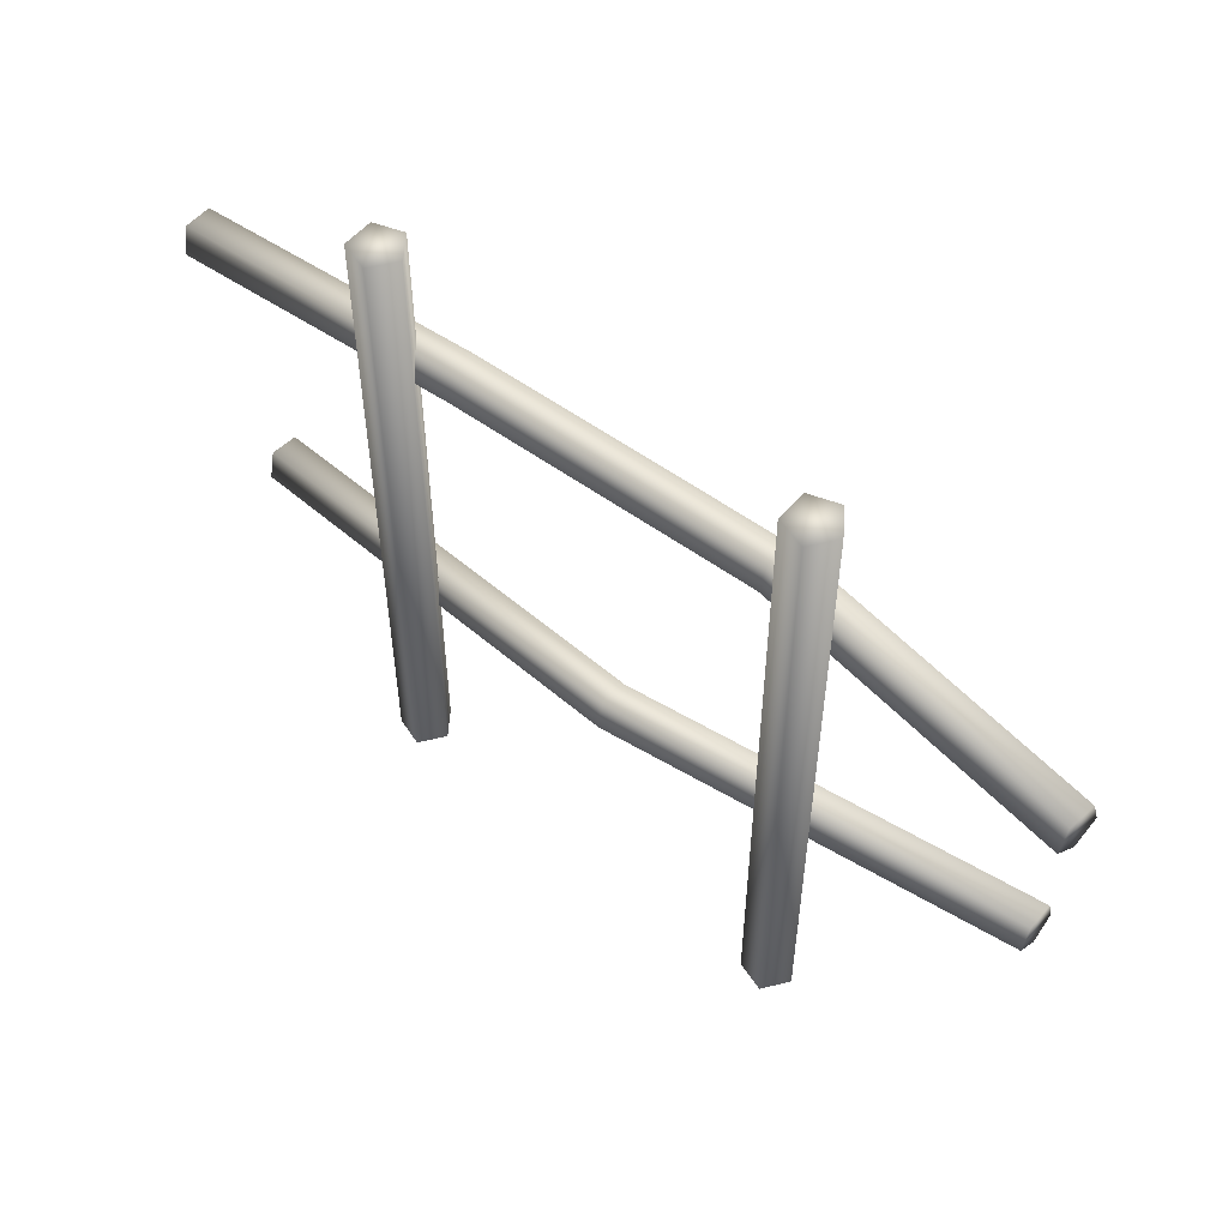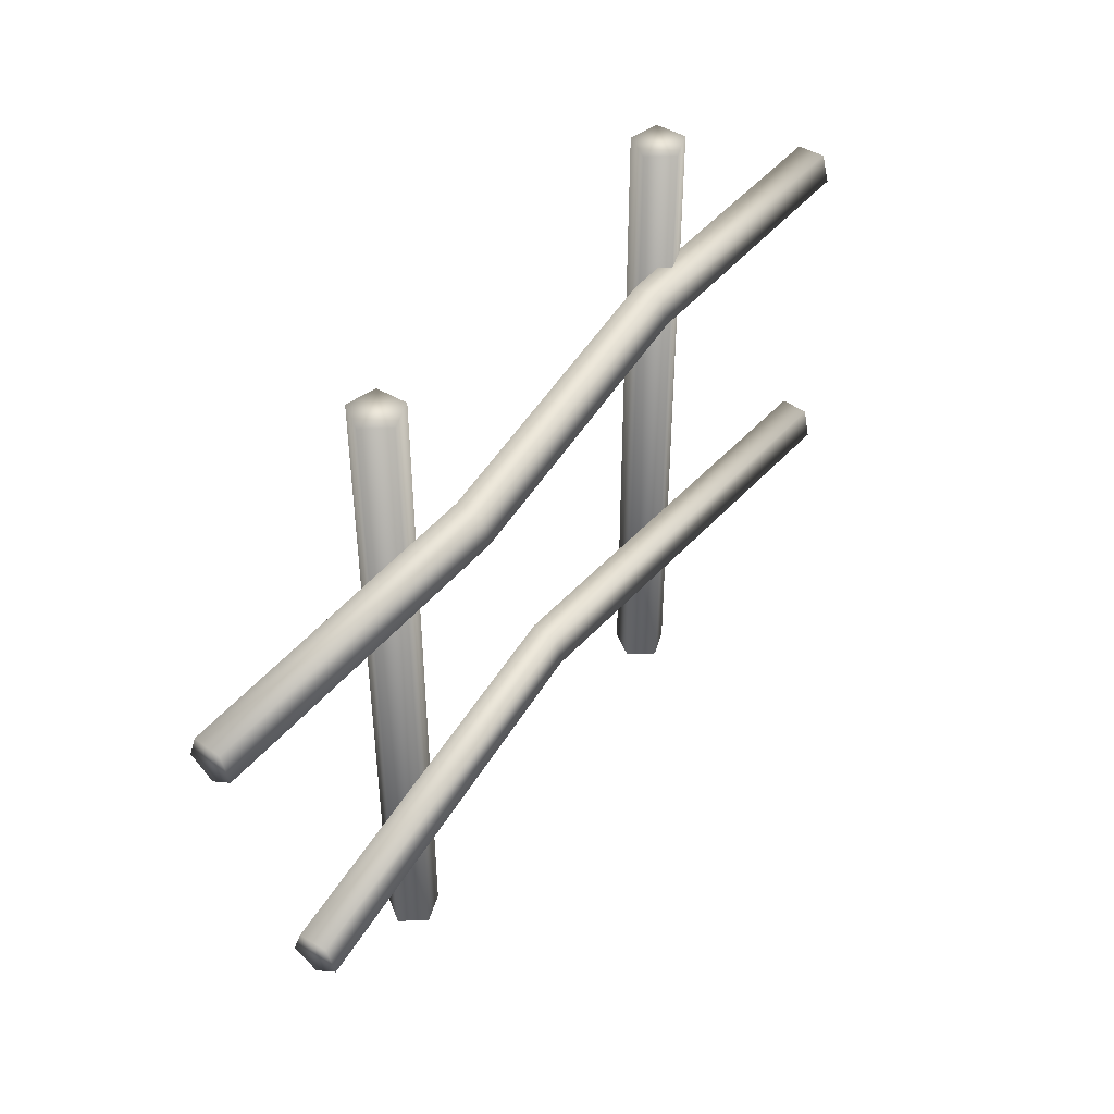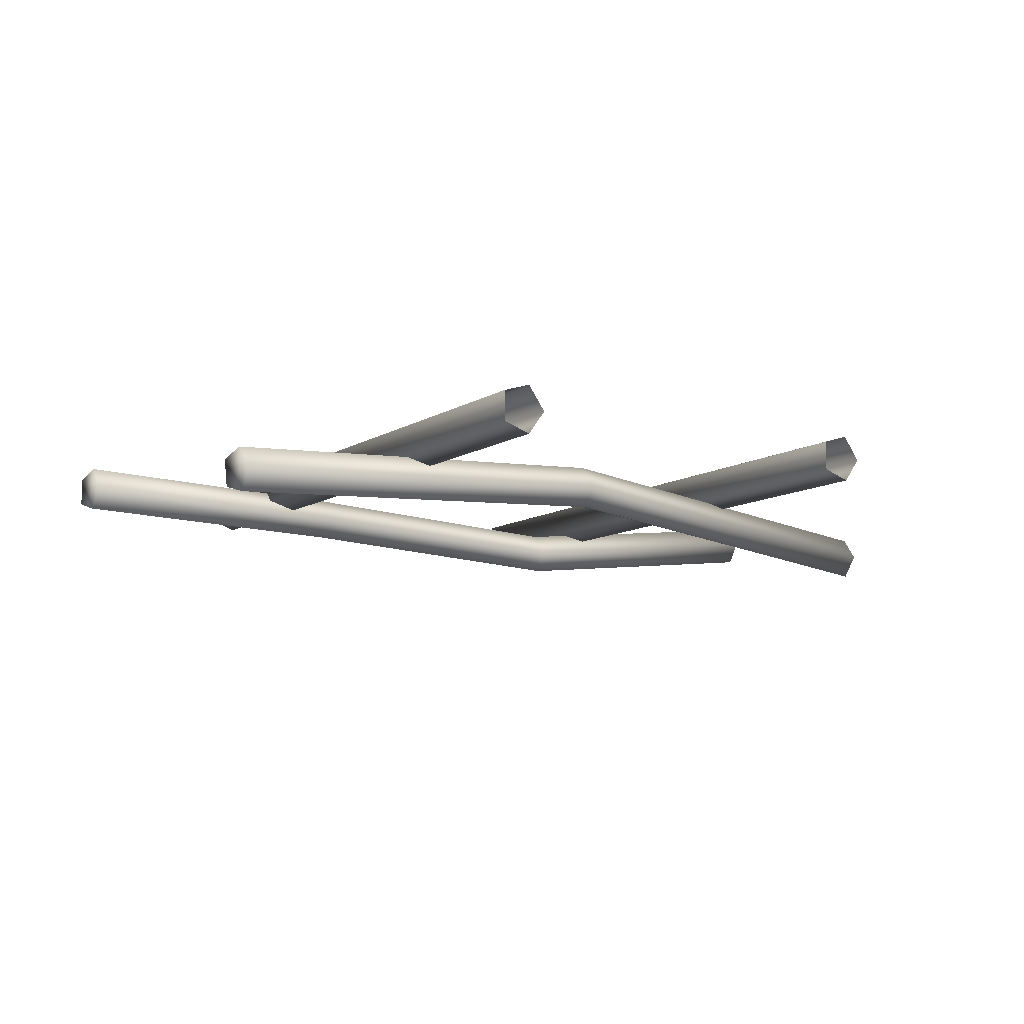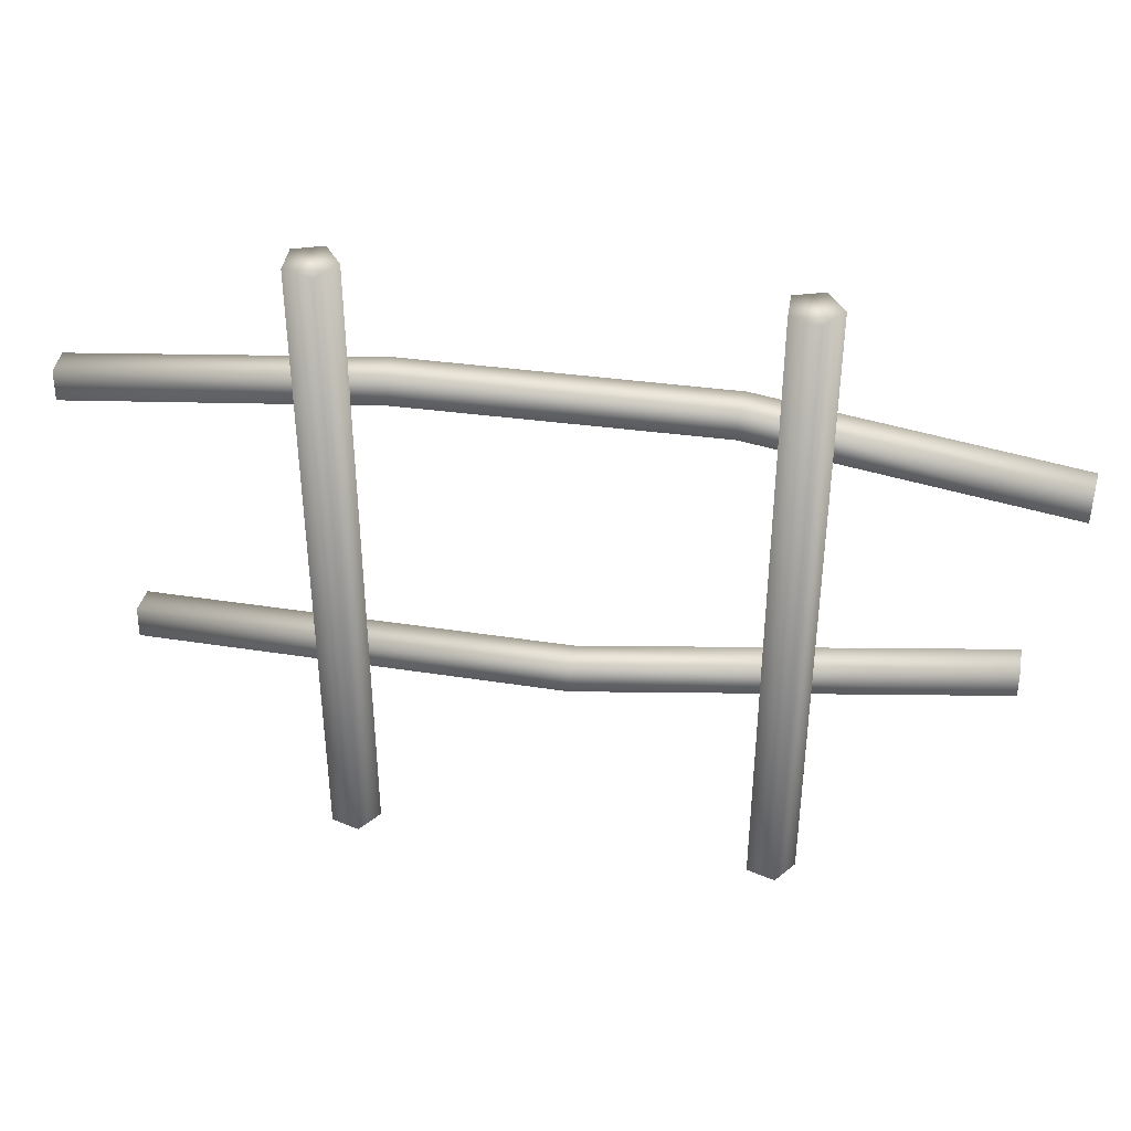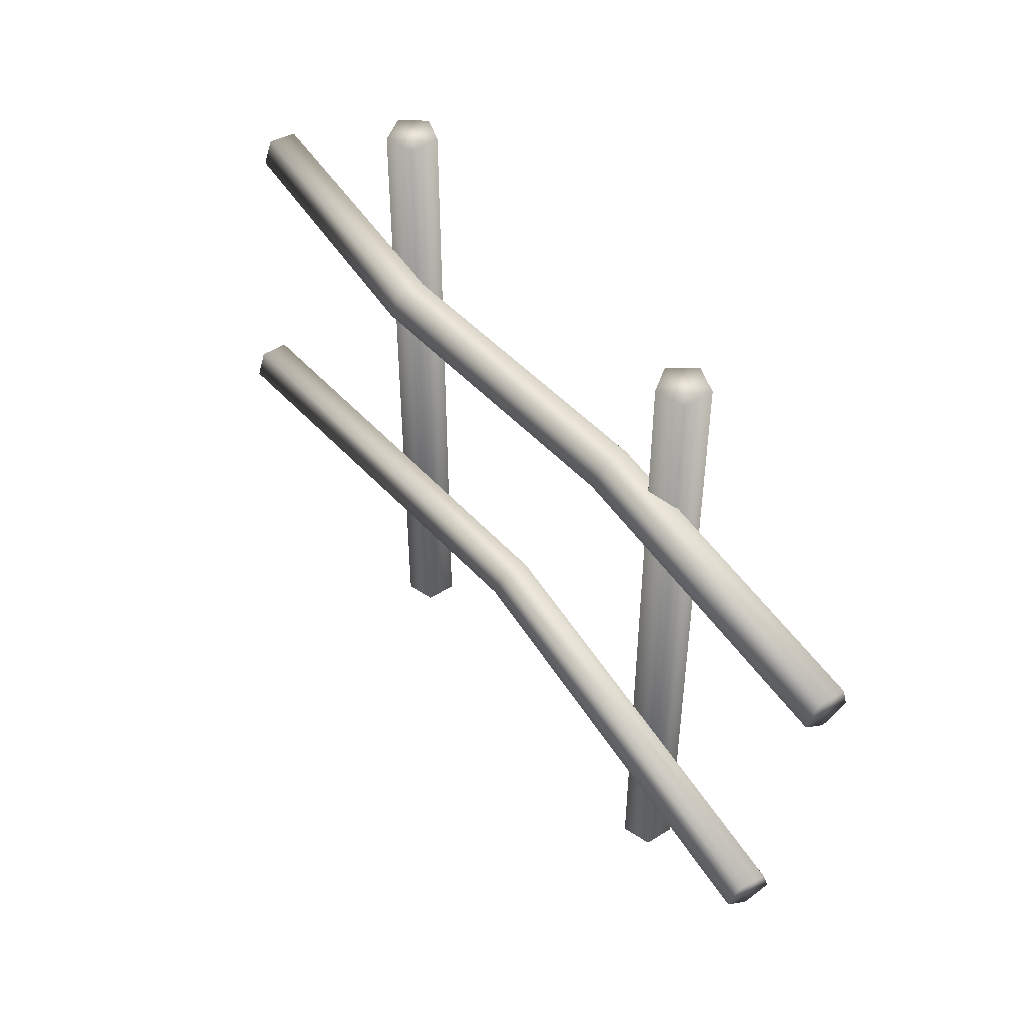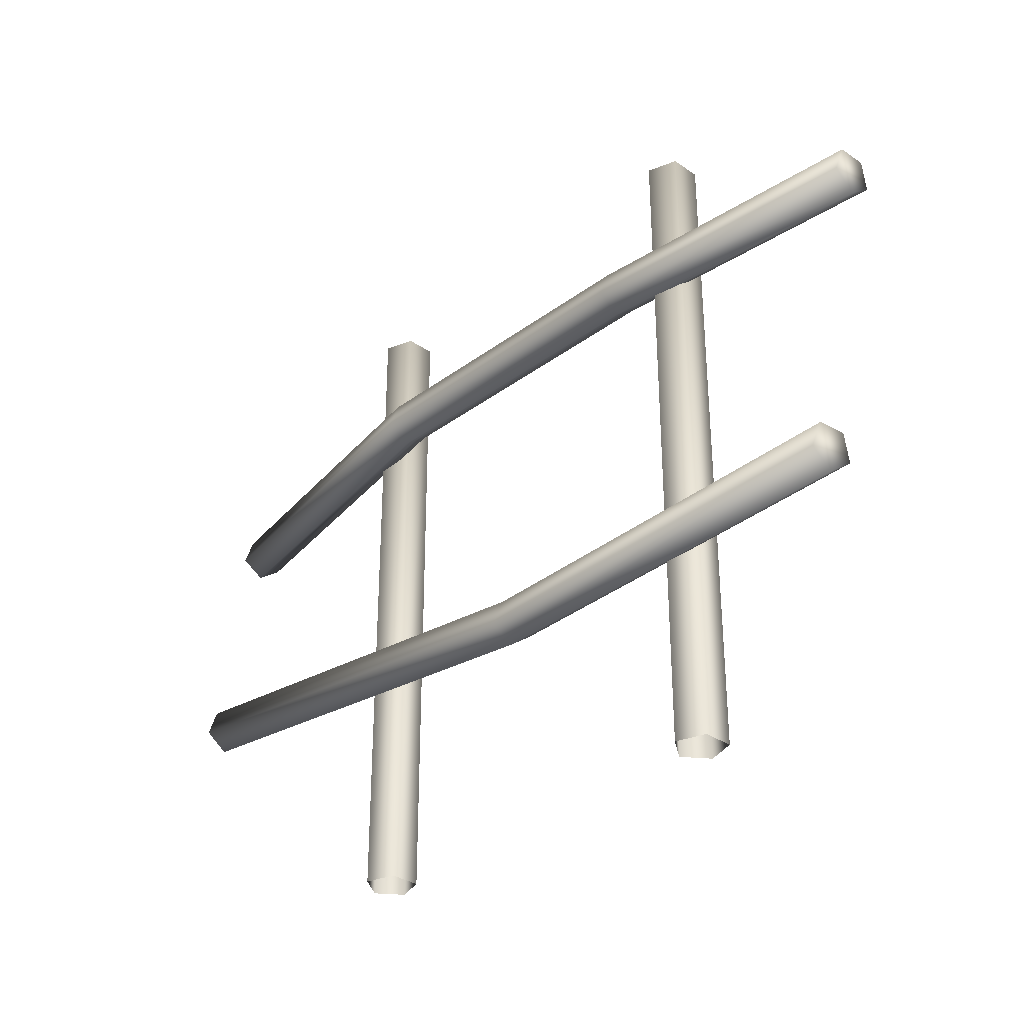
<metadata>
{"format":"obj","ext":"obj","renderer":"f3d","projection":"perspective","resolution":1024,"background":"white","views":[{"elev":54.3,"azim":39.5,"up":"+Y"},{"elev":46.5,"azim":123.7,"up":"+Y"},{"elev":-10.3,"azim":-33.7,"up":"+Z"},{"elev":41.2,"azim":9.3,"up":"+Y"},{"elev":48.0,"azim":-125.3,"up":"+Y"},{"elev":-33.0,"azim":-133.2,"up":"+Y"}]}
</metadata>
<code>
g fcbg_iceland_003_fence_01
v -2.879 -5.208 0.4883
v -2.879 5.208 0.4883
v -3.158 5.208 0.1047
v -3.158 -5.208 0.1047
v -3.609 5.208 0.2512
v -3.609 -5.208 0.2512
v -3.609 5.208 0.7254
v -3.609 -5.208 0.7254
v -3.158 5.208 0.8719
v -3.158 -5.208 0.8719
v -2.879 5.208 0.4883
v -2.879 -5.208 0.4883
v -3.158 5.208 0.8719
v -3.609 5.208 0.7254
v -3.609 5.208 0.2512
v -3.158 5.208 0.1047
v -2.879 5.208 0.4883
v 3.684 -5.208 0.4883
v 3.684 5.208 0.4883
v 3.405 5.208 0.1047
v 3.405 -5.208 0.1047
v 2.954 5.208 0.2512
v 2.954 -5.208 0.2512
v 2.954 5.208 0.7254
v 2.954 -5.208 0.7254
v 3.405 5.208 0.8719
v 3.405 -5.208 0.8719
v 3.684 5.208 0.4883
v 3.684 -5.208 0.4883
v 3.405 5.208 0.8719
v 2.954 5.208 0.7254
v 2.954 5.208 0.2512
v 3.405 5.208 0.1047
v 3.684 5.208 0.4883
v -6.569 -2.361 -0.6934
v -6.57 -2.612 -0.3432
v 0.1979 -2.289 0.1479
v 0.199 -2.038 -0.2024
v -6.637 -1.955 -0.5664
v 6.651 -1.741 -0.872
v 6.651 -1.994 -0.5234
v 6.651 -1.331 -0.7388
v 0.1309 -1.632 -0.0754
v -6.68 -1.955 -0.1377
v 6.651 -1.331 -0.3079
v 0.08781 -1.632 0.3533
v -6.638 -2.361 0.0002937
v 6.651 -1.741 -0.1748
v 0.1292 -2.038 0.4913
v -6.57 -2.612 -0.3432
v 6.651 -1.994 -0.5234
v 0.1979 -2.289 0.1479
v -6.57 -2.612 -0.3432
v -6.569 -2.361 -0.6934
v -6.637 -1.955 -0.5664
v -6.68 -1.955 -0.1377
v -6.638 -2.361 0.0002937
v 6.651 -1.741 -0.1748
v 6.651 -1.331 -0.3079
v 6.651 -1.331 -0.7388
v 6.651 -1.741 -0.872
v 6.651 -1.994 -0.5234
v -7.12 2.155 0.05379
v -7.146 2.407 -0.2948
v -7.188 2.815 -0.1617
v -7.188 2.815 0.2692
v -7.146 2.407 0.4024
v 7.109 2.322 0.6702
v 7.124 2.732 0.5379
v 7.173 2.732 0.1097
v 7.188 2.322 -0.02259
v 7.149 2.069 0.3238
v 7.188 2.322 -0.02259
v 2.395 2.442 -0.2162
v 7.149 2.069 0.3238
v 2.434 2.695 -0.5626
v 7.173 2.732 0.1097
v -2.361 2.646 0.05379
v 2.419 3.105 -0.4303
v 7.124 2.732 0.5379
v -2.387 2.898 -0.2948
v -7.12 2.155 0.05379
v -7.146 2.407 -0.2948
v -2.429 3.305 -0.1617
v -7.188 2.815 -0.1617
v 2.37 3.105 -0.002136
v 7.109 2.322 0.6702
v -2.429 3.305 0.2692
v -7.188 2.815 0.2692
v 2.355 2.695 0.1302
v 7.149 2.069 0.3238
v 2.395 2.442 -0.2162
v -2.387 2.898 0.4024
v -7.146 2.407 0.4024
v -2.361 2.646 0.05379
v -7.12 2.155 0.05379
g fcbg_iceland_003_fence_01_0
f 3 2 1
f 4 3 1
f 5 3 4
f 6 5 4
f 7 5 6
f 8 7 6
f 9 7 8
f 10 9 8
f 11 9 10
f 12 11 10
f 15 14 13
f 16 15 13
f 17 16 13
f 20 19 18
f 21 20 18
f 22 20 21
f 23 22 21
f 24 22 23
f 25 24 23
f 26 24 25
f 27 26 25
f 28 26 27
f 29 28 27
f 32 31 30
f 33 32 30
f 34 33 30
f 37 36 35
f 38 37 35
f 38 35 39
f 37 38 40
f 41 37 40
f 40 38 42
f 43 38 39
f 38 43 42
f 43 39 44
f 42 43 45
f 46 43 44
f 43 46 45
f 46 44 47
f 45 46 48
f 49 46 47
f 46 49 48
f 49 47 50
f 48 49 51
f 52 49 50
f 49 52 51
f 55 54 53
f 56 55 53
f 57 56 53
f 60 59 58
f 61 60 58
f 62 61 58
f 65 64 63
f 66 65 63
f 67 66 63
f 70 69 68
f 71 70 68
f 72 71 68
f 75 74 73
f 74 76 73
f 73 76 77
f 74 78 76
f 76 79 77
f 77 79 80
f 78 81 76
f 76 81 79
f 81 78 82
f 83 81 82
f 84 81 83
f 81 84 79
f 85 84 83
f 79 86 80
f 79 84 86
f 80 86 87
f 88 84 85
f 84 88 86
f 89 88 85
f 86 90 87
f 86 88 90
f 87 90 91
f 90 92 91
f 93 88 89
f 88 93 90
f 90 93 92
f 94 93 89
f 93 95 92
f 95 93 94
f 96 95 94

</code>
